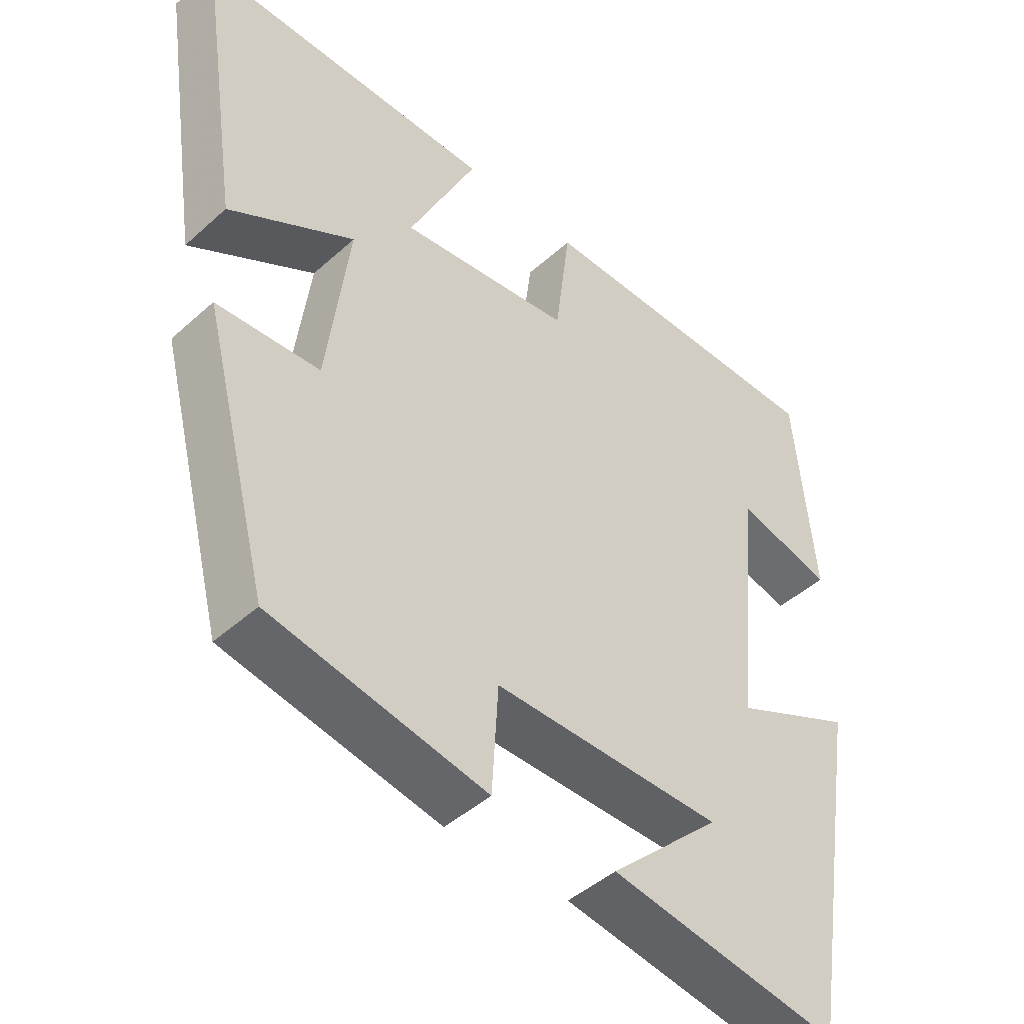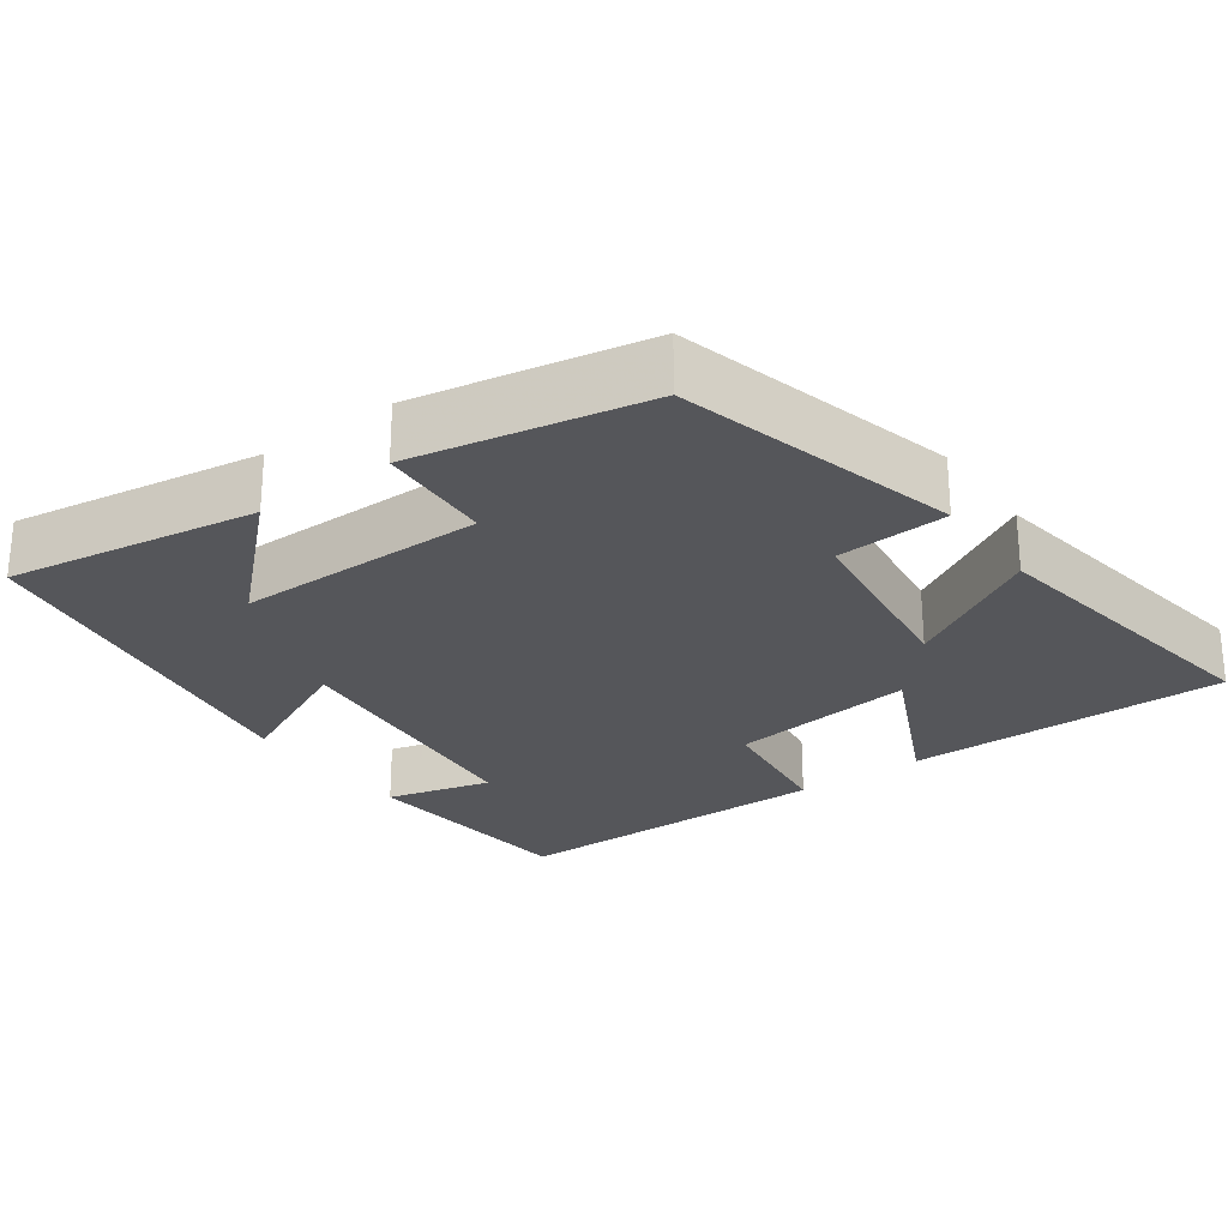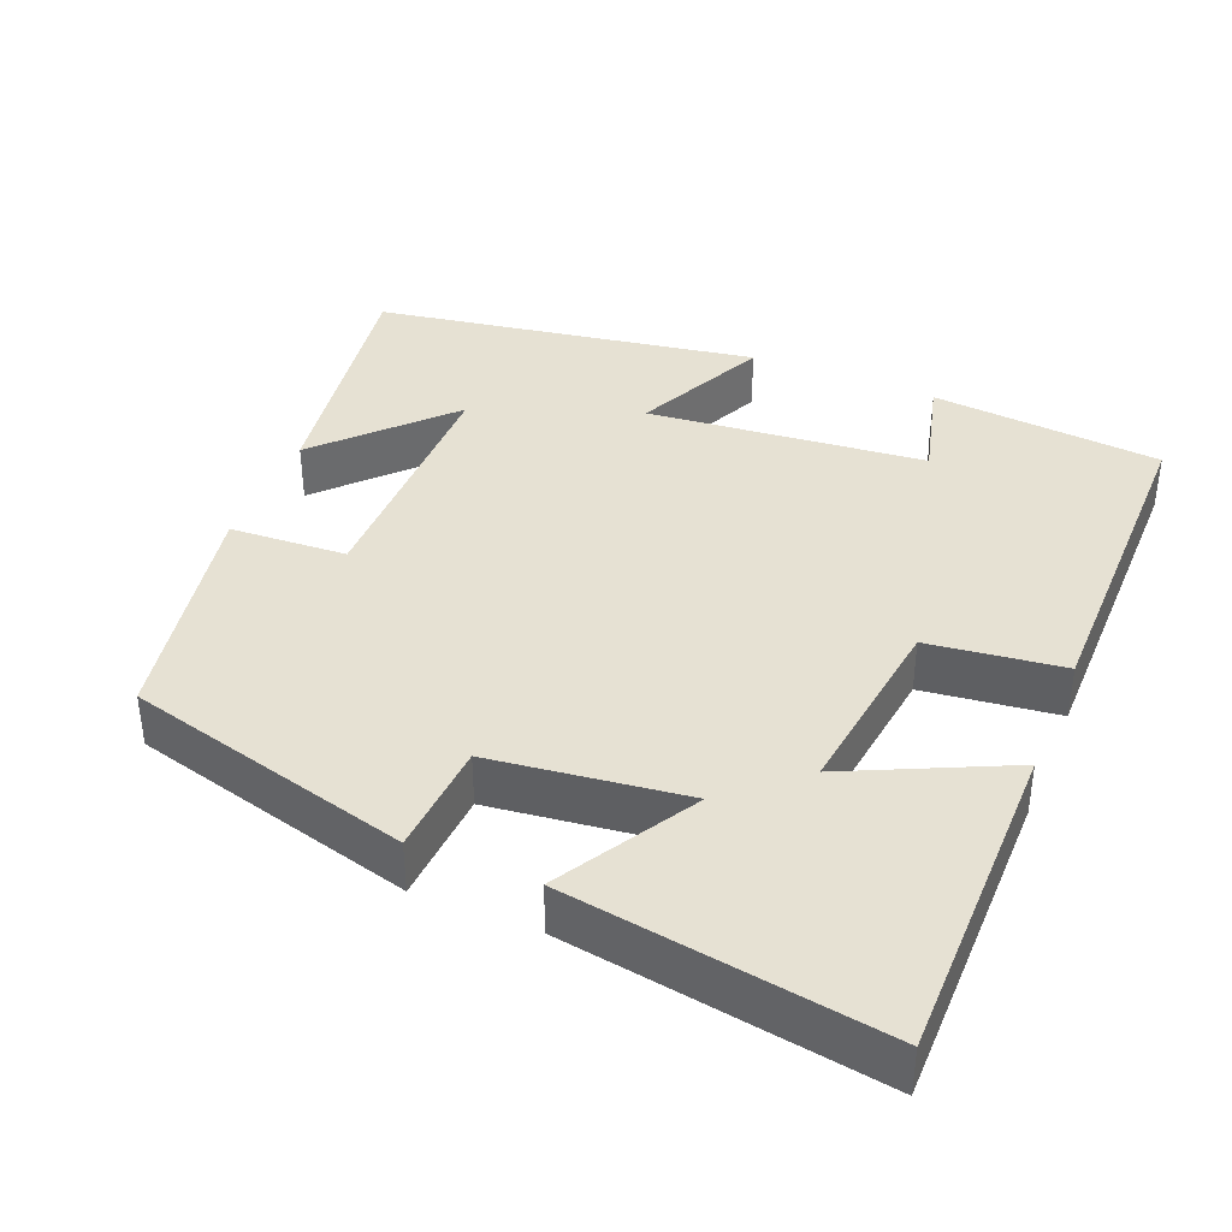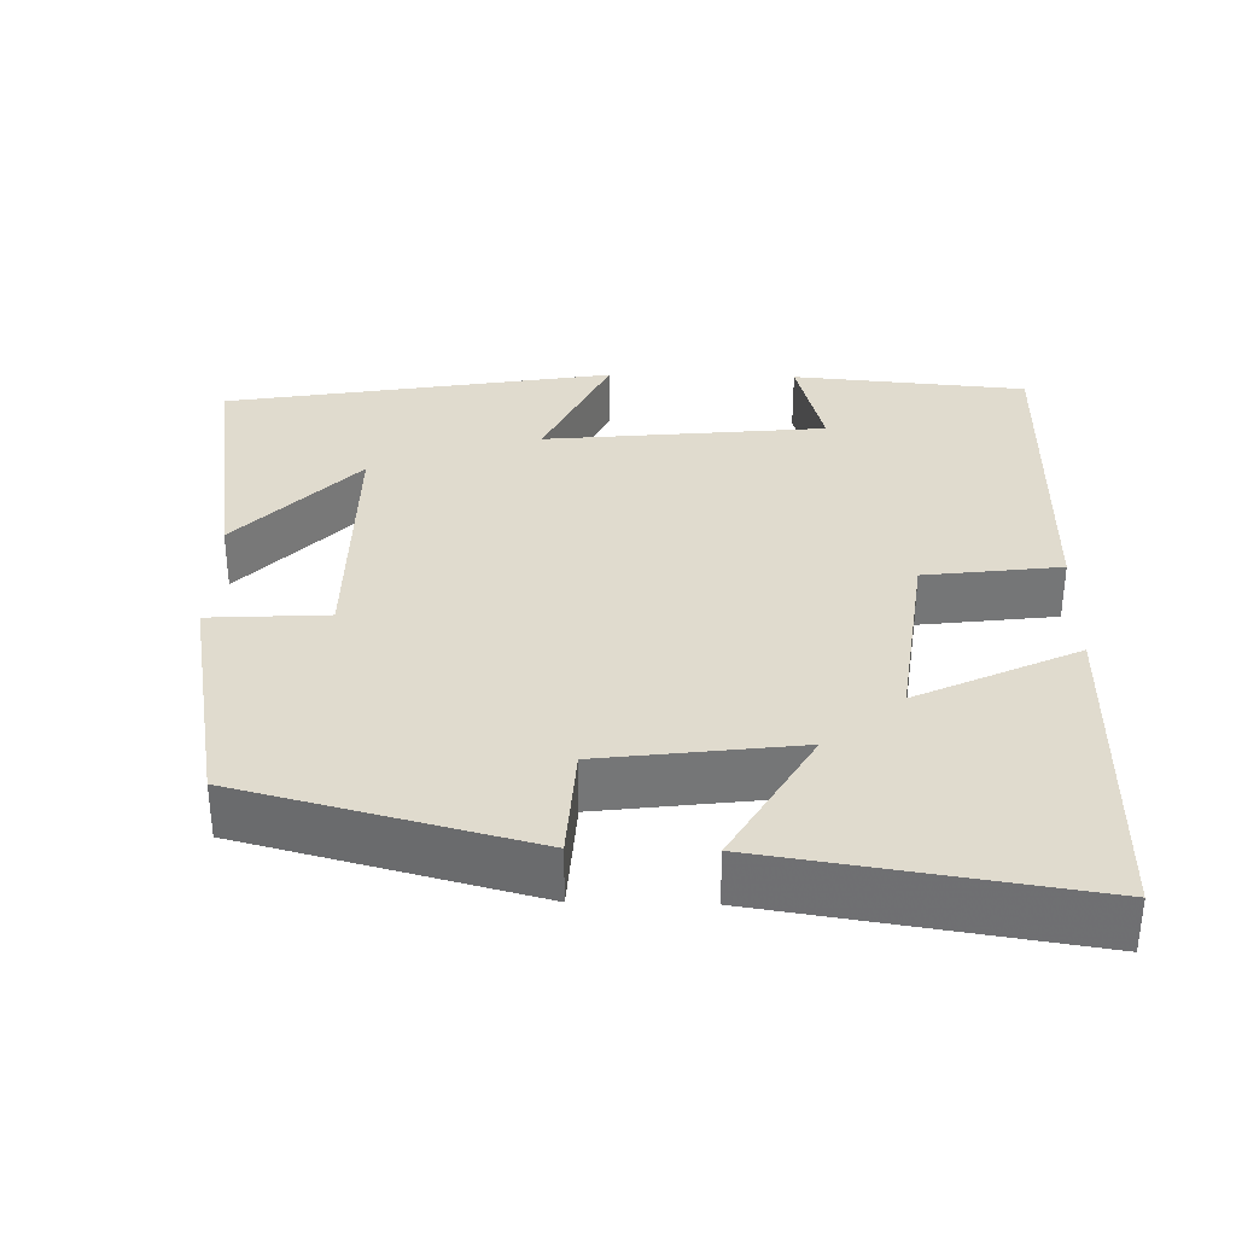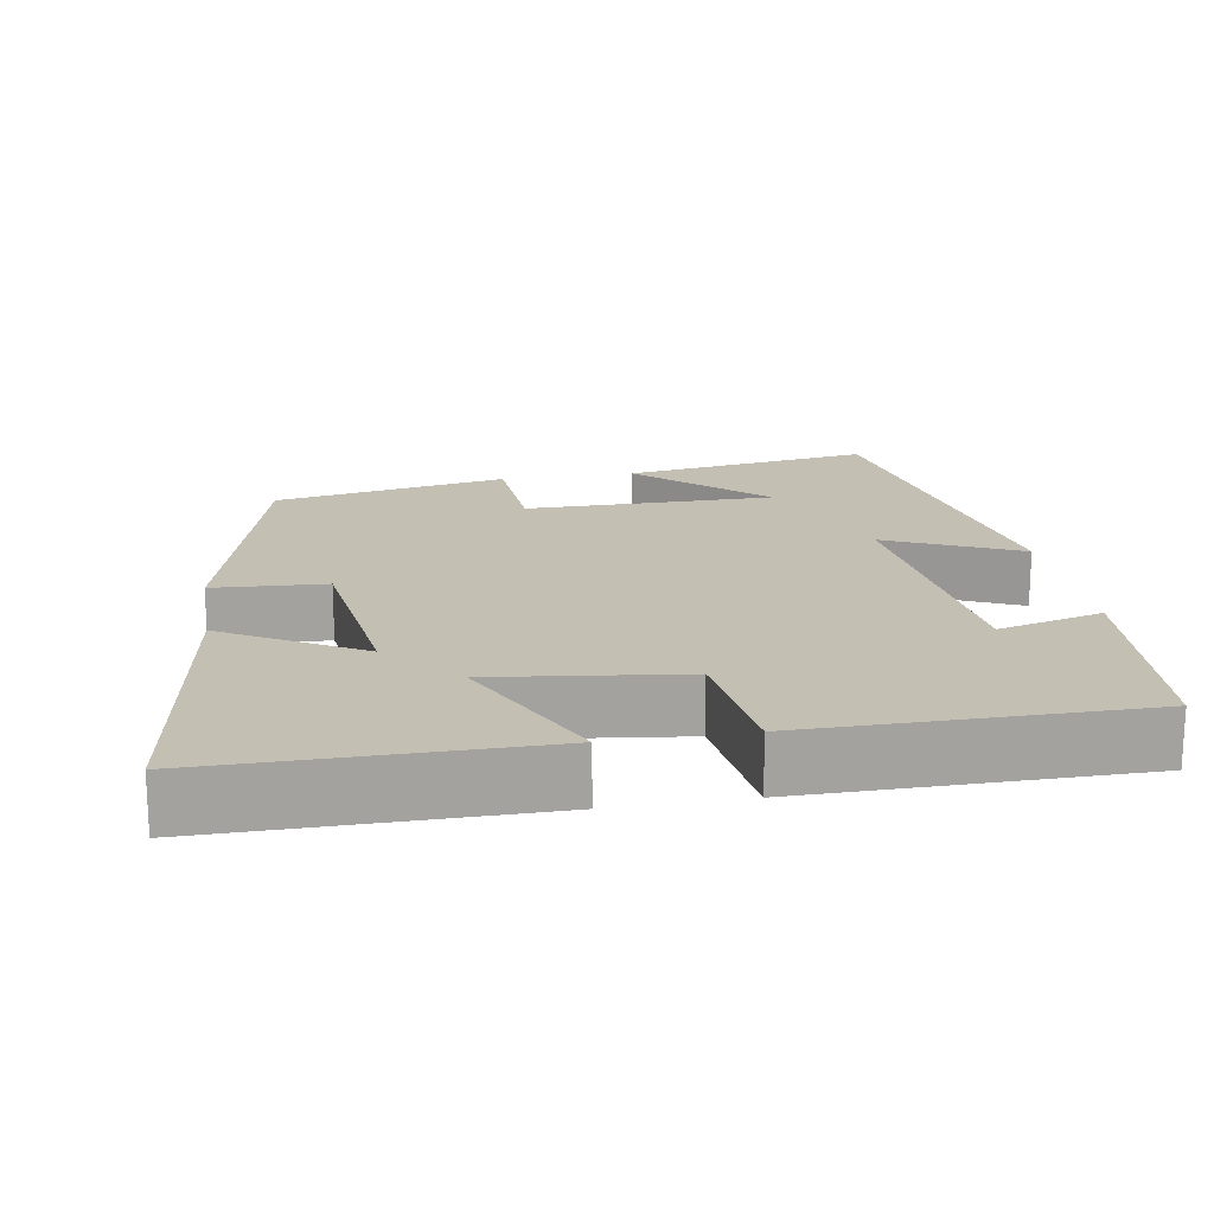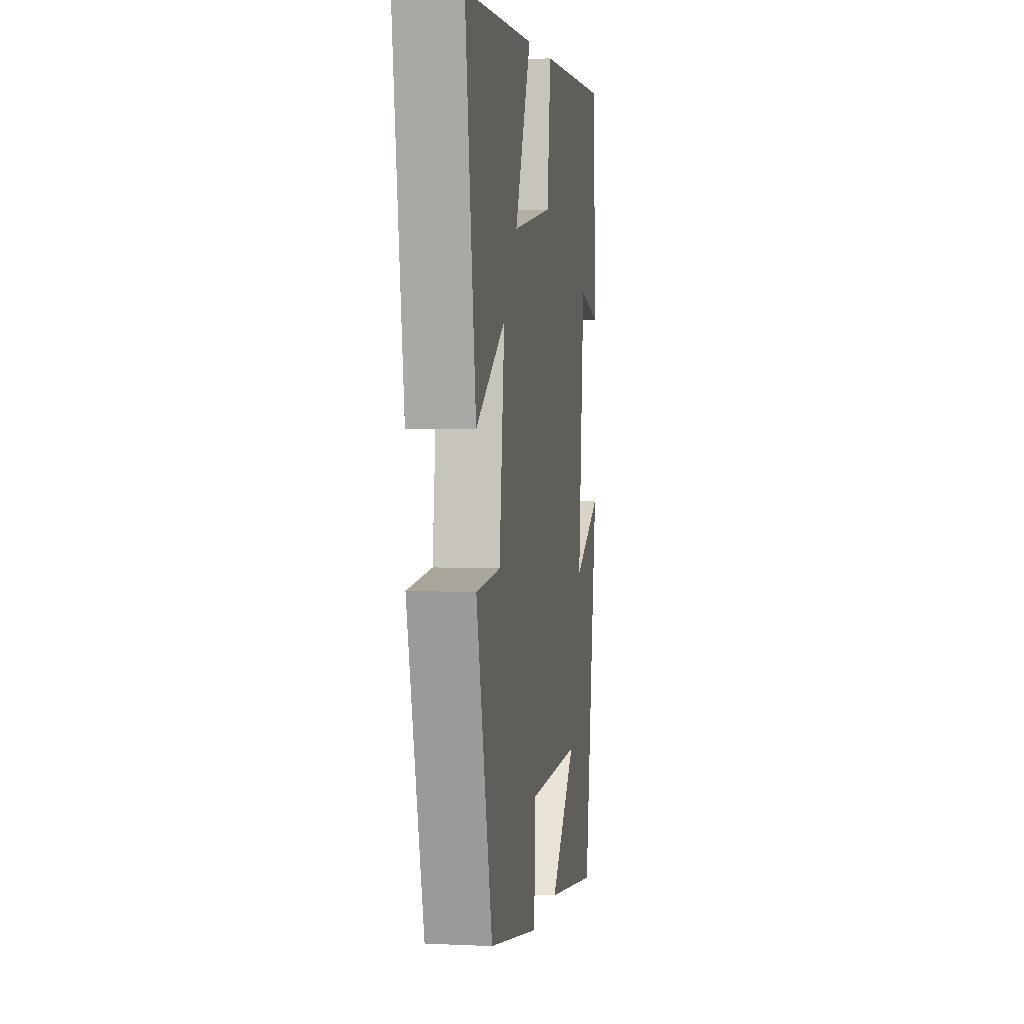
<metadata>
{"format":"obj","ext":"obj","renderer":"f3d","projection":"perspective","resolution":1024,"background":"white","views":[{"elev":-45.4,"azim":-44.1,"up":"+Z"},{"elev":-25.9,"azim":-144.2,"up":"+Y"},{"elev":38.7,"azim":-67.6,"up":"+Y"},{"elev":33.7,"azim":-88.7,"up":"+Y"},{"elev":17.9,"azim":-9.7,"up":"+Y"},{"elev":4.2,"azim":-81.5,"up":"+Z"}]}
</metadata>
<code>
v -0.563 0.07 0.5
v -0.136 0.07 0.5
v -0.234 0.07 0.292
v 0.014 0.07 0.324
v 0.036 0.07 0.5
v 0.473 0.07 0.5
v 0.5 0.07 0.197
v 0.361 0.07 0.233
v 0.325 0.07 -0.131
v 0.5 0.07 -0.049
v 0.416 0.07 -0.551
v 0.084 0.07 -0.5
v 0.245 0.07 -0.347
v -0.085 0.07 -0.347
v -0.094 0.07 -0.5
v -0.403 0.07 -0.442
v -0.5 0.07 -0.069
v -0.352 0.07 -0.06
v -0.32 0.07 0.194
v -0.5 0.07 0.089
v -0.563 0 0.5
v -0.136 0 0.5
v -0.234 0 0.292
v 0.014 0 0.324
v 0.036 0 0.5
v 0.473 0 0.5
v 0.5 0 0.197
v 0.361 0 0.233
v 0.325 0 -0.131
v 0.5 0 -0.049
v 0.416 0 -0.551
v 0.084 0 -0.5
v 0.245 0 -0.347
v -0.085 0 -0.347
v -0.094 0 -0.5
v -0.403 0 -0.442
v -0.5 0 -0.069
v -0.352 0 -0.06
v -0.32 0 0.194
v -0.5 0 0.089
f 19 20 1 2
f 15 16 17 18
f 14 15 18 19
f 13 14 19
f 11 12 13
f 9 10 11 13
f 8 9 13 19
f 5 6 7 8
f 4 5 8
f 3 4 8 19
f 2 3 19
f 22 21 40 39
f 38 37 36 35
f 39 38 35 34
f 39 34 33
f 33 32 31
f 33 31 30 29
f 39 33 29 28
f 28 27 26 25
f 28 25 24
f 39 28 24 23
f 39 23 22
f 1 21 22 2
f 2 22 23 3
f 3 23 24 4
f 4 24 25 5
f 5 25 26 6
f 6 26 27 7
f 7 27 28 8
f 8 28 29 9
f 9 29 30 10
f 10 30 31 11
f 11 31 32 12
f 12 32 33 13
f 13 33 34 14
f 14 34 35 15
f 15 35 36 16
f 16 36 37 17
f 17 37 38 18
f 18 38 39 19
f 19 39 40 20
f 20 40 21 1

</code>
